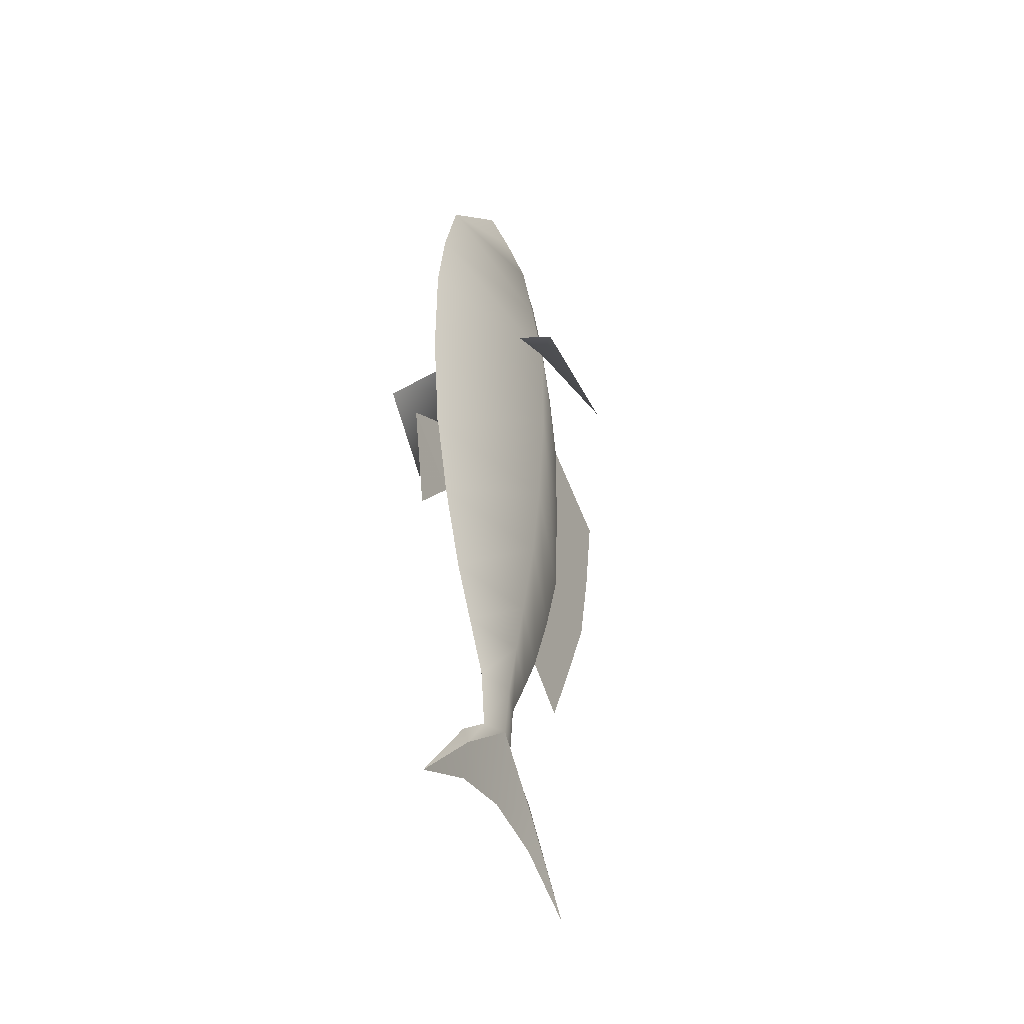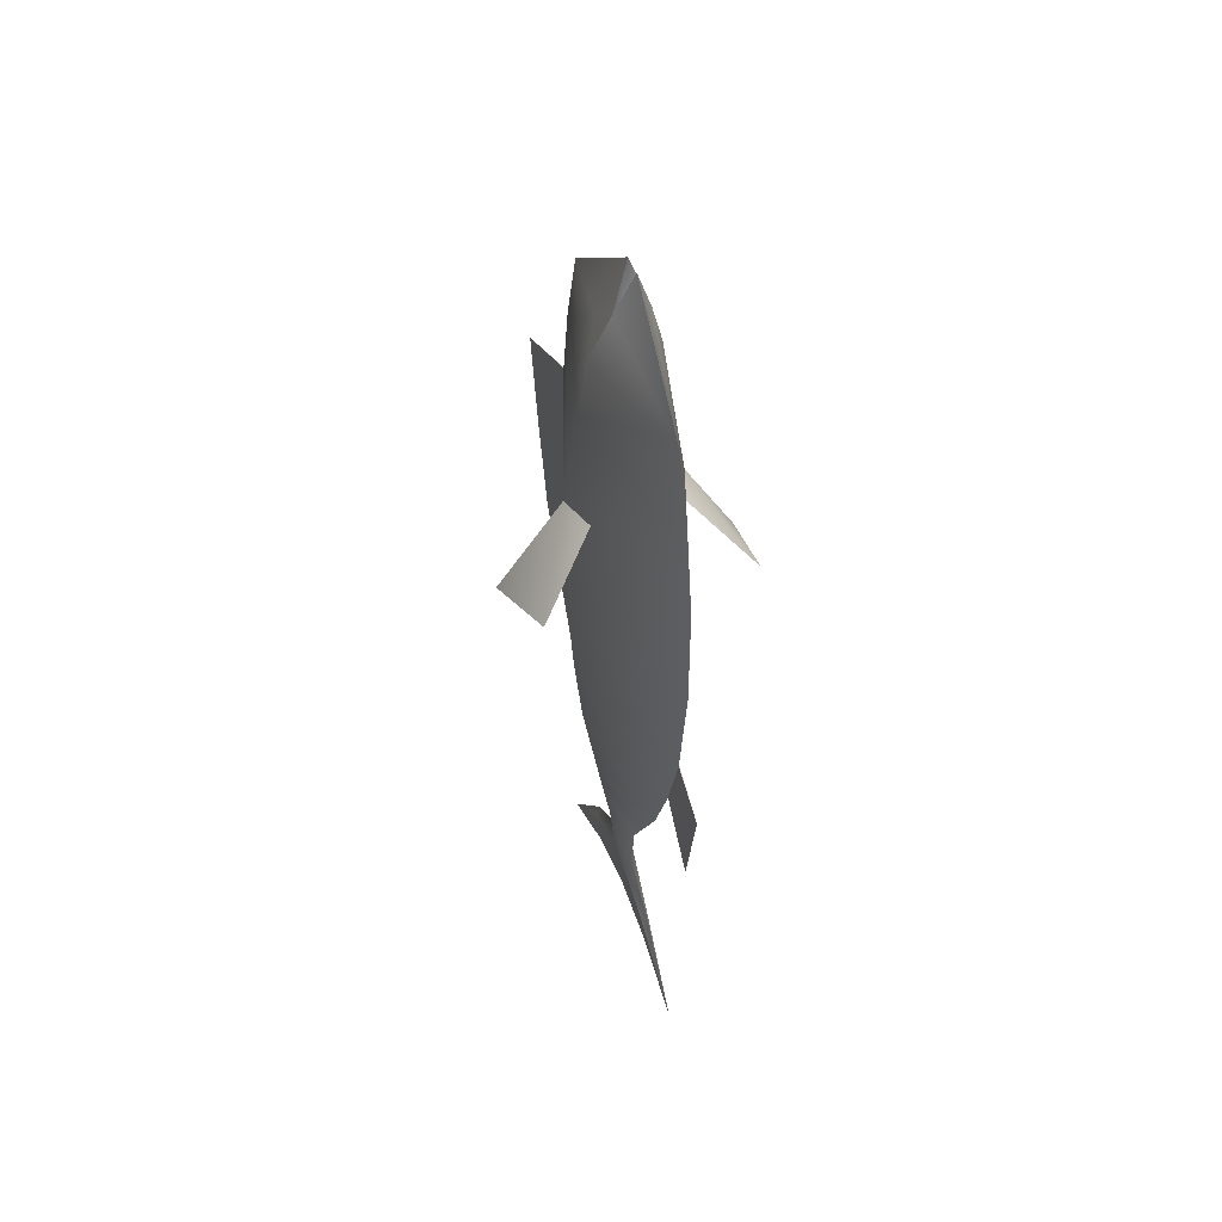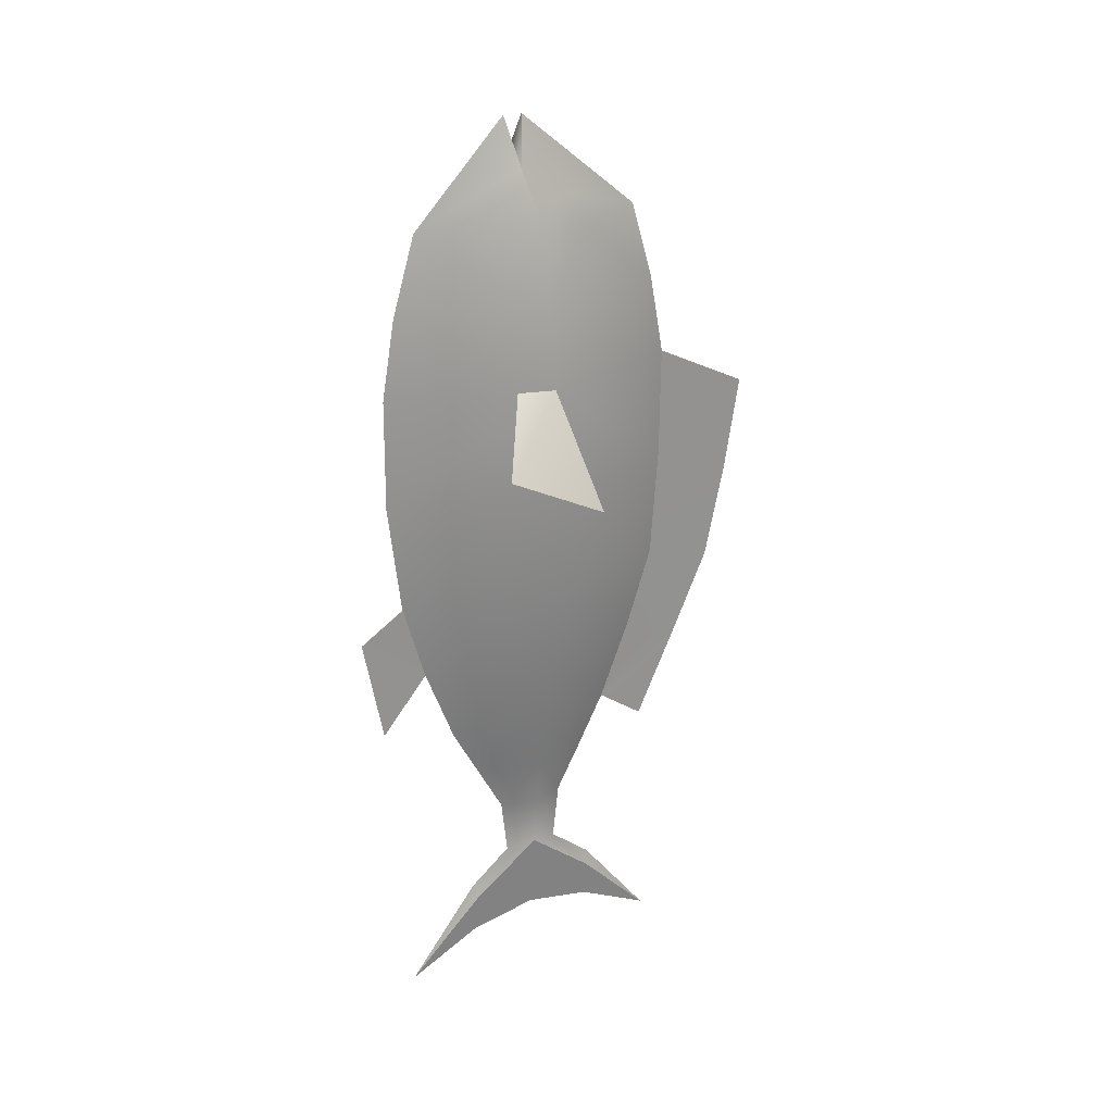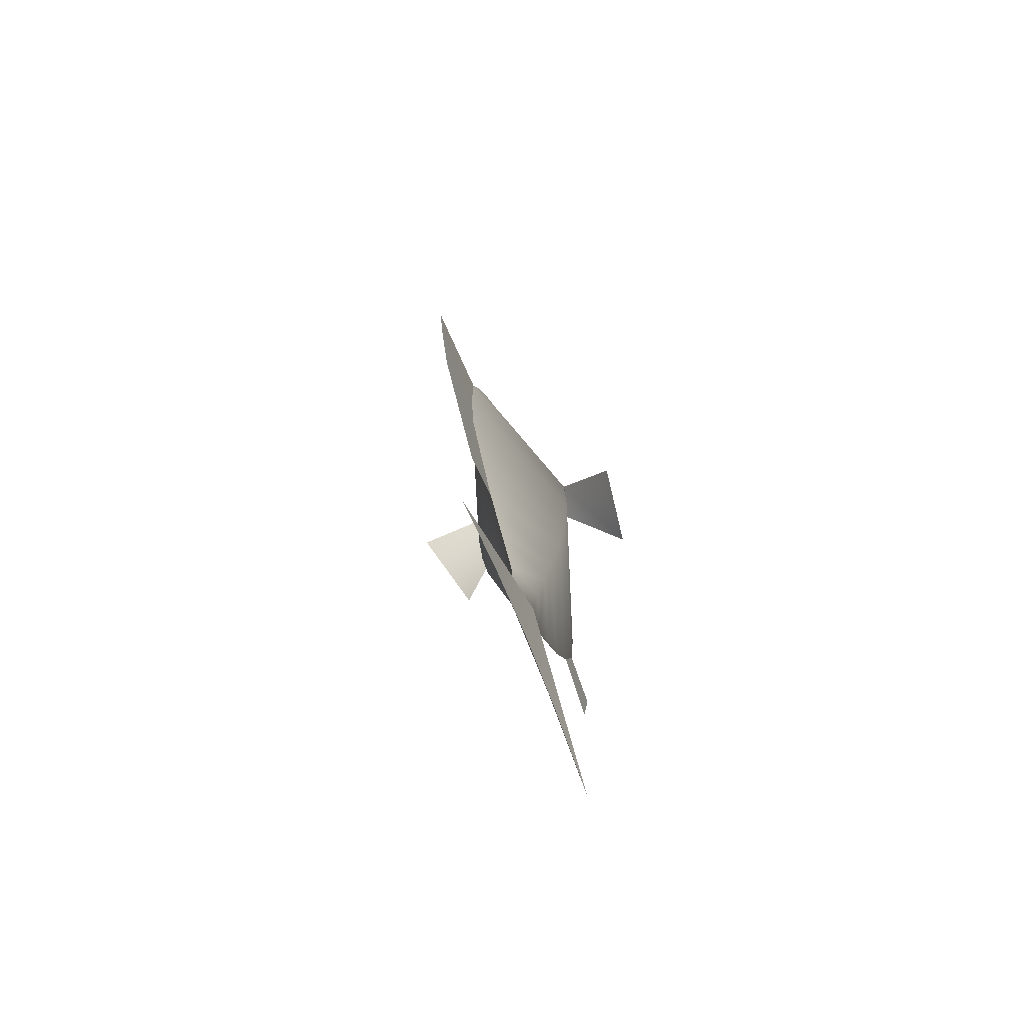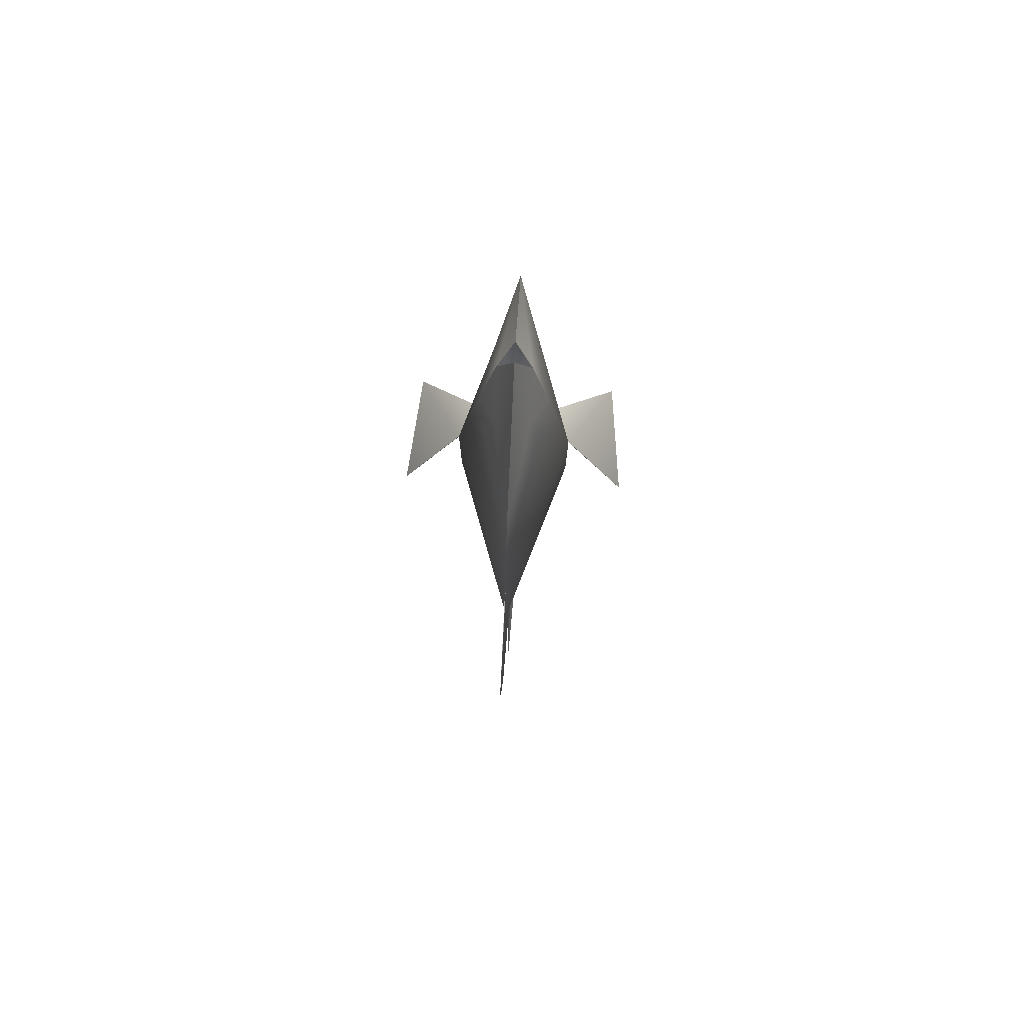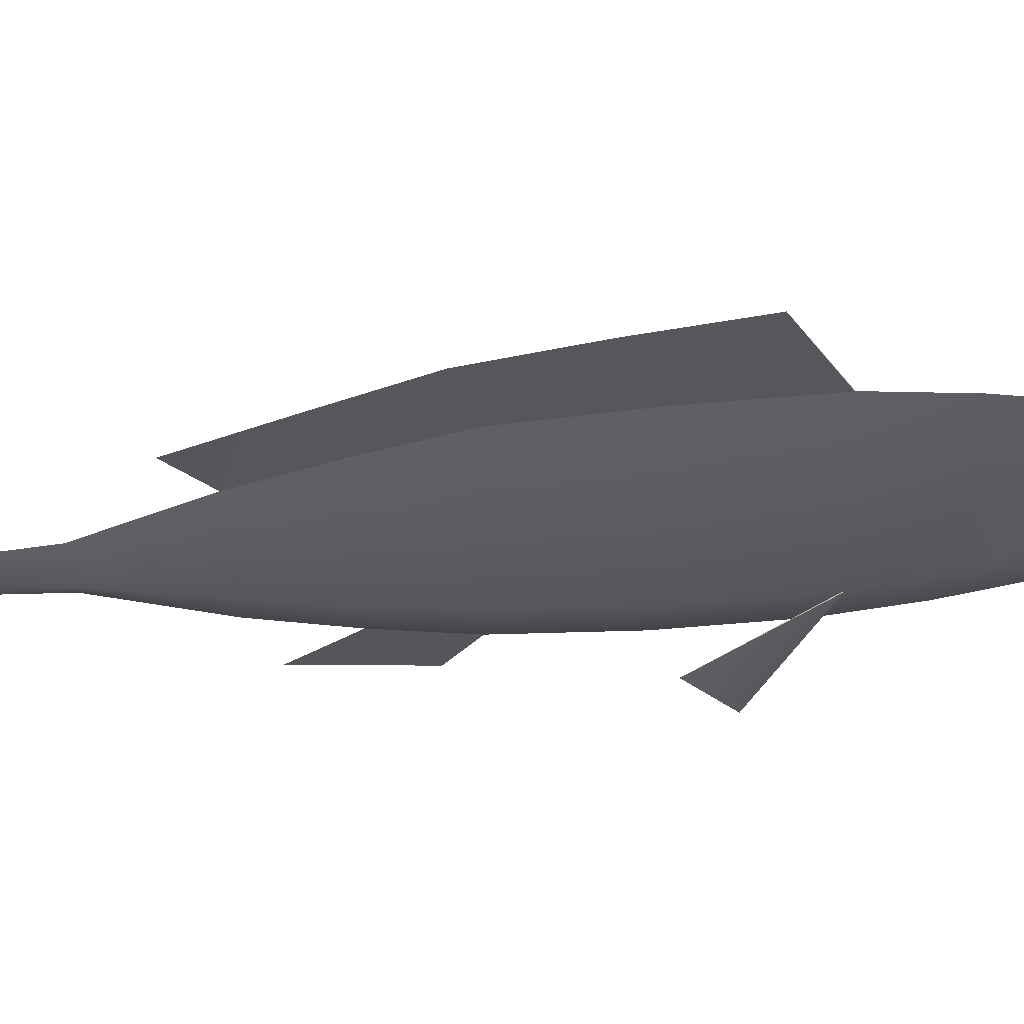
<metadata>
{"format":"obj","ext":"obj","renderer":"f3d","projection":"perspective","resolution":1024,"background":"white","views":[{"elev":-42.8,"azim":26.0,"up":"+Z"},{"elev":49.4,"azim":-20.1,"up":"+Z"},{"elev":23.8,"azim":59.5,"up":"+Z"},{"elev":-78.4,"azim":-157.8,"up":"+Z"},{"elev":78.2,"azim":-176.9,"up":"+Z"},{"elev":63.2,"azim":-94.7,"up":"+Y"}]}
</metadata>
<code>
v 1.619 6.272 5.19
v 2.915 4.106 3.26
v 3.323 6.845 1.978
v 1.624 6.272 5.13
v 1.257 5.257 5.17
v -3.323 6.845 1.978
v -1.619 6.272 5.19
v -1.624 6.272 5.13
v -1.257 5.257 5.17
v -2.915 4.106 3.26
v -0.1156 4.277 -11.83
v -0 5.433 -10.41
v -0.2513 6.277 -10.24
v 1.624 6.272 1.928
v -0 1.673 1.943
v -0.01005 2.07 -1.274
v 0.01005 10.58 -1.269
v -0.01005 10.84 1.948
v -1.624 6.272 1.928
v -1.619 6.272 5.16
v 1.433 6.272 -1.274
v -0 2.738 -3.566
v -1.211 6.272 -3.566
v -0 3.638 -5.858
v 0.01005 9.806 -3.561
v -0 8.876 -5.858
v 1.624 6.272 5.16
v -0 2.09 7.452
v -0 1.698 5.16
v -0 10.44 7.467
v -0.6132 7.745 9.518
v -0 9.766 9.744
v -1.277 6.272 7.467
v -0 2.779 9.744
v -0.8545 6.272 -5.858
v -0 4.437 -7.306
v -0 8.097 -7.321
v 0.6283 6.272 -7.306
v -0 7.303 -8.759
v -0 5.242 -8.759
v 0.7439 7.127 9.518
v 0.4725 7.127 10.28
v 0.94 6.272 9.744
v -0.4725 7.127 10.28
v -0.94 6.272 9.744
v -0.4876 5.855 11.27
v -0 5.573 12.64
v 0.4876 5.855 11.27
v -0.387 6.272 -8.759
v -0 7.112 -10.41
v 0.387 6.272 -8.759
v -0 6.136 12.64
v -0 8.363 -11.41
v 0.1156 8.263 -11.82
v -0 10.5 -14.09
v -0 2.04 -14.09
v 0.1156 4.277 -11.82
v -0 4.176 -11.41
v -0.1156 8.268 -11.83
v -0.3921 7.745 10.28
v -0 10.87 5.16
v 1.211 6.272 -3.566
v 0.8545 6.272 -5.858
v -1.433 6.272 -1.274
v -0.6283 6.272 -7.306
v 0.6132 7.745 9.518
v 1.277 6.272 7.467
v 0.2513 6.277 -10.24
v 0.3921 7.745 10.28
v -0.7439 7.127 9.518
v 0.1156 4.277 -11.82
v -0 2.04 -14.09
v -0 4.261 -13
v -0 10.5 -14.09
v 0.1156 8.263 -11.82
v -0 8.283 -13
v -0 6.272 -12.63
v 0.2513 6.277 -10.24
v 0.01005 10.58 -1.269
v -0 13.29 0.9779
v 0.01005 10.84 1.948
v -0 11.5 -4.32
v 0.01005 9.806 -3.561
v -0 13.76 3.763
v 0.01005 10.87 5.16
v -0 8.876 -5.858
v -0 10.29 -6.838
v -0 12.67 -1.807
v -0 0.7278 -2.108
v -0 2.738 -3.566
v 0.01005 2.07 -1.274
v -0 1.336 -5.21
v -0.1156 8.268 -11.83
v -0 6.272 -12.63
v -0.2513 6.277 -10.24
v -0.1156 4.277 -11.83
v -0 8.283 -13
v -0 10.5 -14.09
v -0 4.261 -13
v -0 2.04 -14.09
v -0 11.5 -4.32
v -0 8.876 -5.858
v -0.01508 9.811 -3.566
v -0.01005 10.87 5.16
v 0.01005 10.87 5.16
v -0 13.76 3.763
v -0.01005 10.84 1.948
v -0 10.29 -6.838
v -0 13.29 0.9779
v -0.01508 10.58 -1.269
v -0 12.67 -1.807
v -0 2.738 -3.566
v -0 0.7278 -2.108
v -0.01005 2.07 -1.274
v 0.01005 2.07 -1.274
v -0 1.336 -5.21
o TMD_object_#0,_VRAM_page_#26
g TMD_object_#0,_VRAM_page_#26
f 1 2 3
f 4 2 5
f 2 4 3
f 1 5 2
f 1 3 4
f 6 7 8
f 9 7 10
f 8 10 6
f 10 8 9
f 10 7 6
f 11 12 13
f 14 15 16
f 14 17 18
f 19 15 20
f 21 16 22
f 22 23 24
f 23 25 26
f 17 21 25
f 27 28 29
f 30 31 32
f 33 28 34
f 24 35 36
f 35 26 37
f 37 38 39
f 38 36 40
f 41 42 43
f 44 45 46
f 46 34 47
f 34 48 47
f 49 39 50
f 39 51 50
f 51 40 12
f 40 49 12
f 48 46 47
f 52 46 48
f 53 54 55
f 56 57 58
f 50 59 13
f 48 34 43
f 34 46 45
f 32 60 52
f 42 52 48
f 27 18 61
f 15 14 27
f 25 62 26
f 36 63 24
f 19 18 17
f 64 22 16
f 25 64 17
f 65 37 39
f 36 65 40
f 66 30 32
f 28 67 34
f 20 30 61
f 28 20 29
f 16 15 19
f 22 24 62
f 37 26 63
f 30 27 61
f 18 20 61
f 54 50 68
f 12 57 68
f 59 53 55
f 58 11 56
f 31 60 32
f 69 66 32
f 42 41 66
f 70 44 31
f 70 33 45
f 52 60 44
f 52 44 46
f 33 70 31
f 33 31 30
f 45 44 70
f 52 69 32
f 52 42 69
f 43 42 48
f 30 66 67
f 67 41 43
f 67 66 41
f 31 44 60
f 42 66 69
f 57 12 58
f 50 54 53
f 20 18 19
f 27 30 67
f 37 63 38
f 62 24 63
f 16 19 64
f 20 28 33
f 30 20 33
f 34 67 43
f 40 65 49
f 65 39 49
f 64 25 23
f 22 64 23
f 19 17 64
f 63 36 38
f 26 62 63
f 15 27 29
f 18 27 14
f 59 50 53
f 12 49 13
f 51 12 68
f 50 51 68
f 49 50 13
f 38 40 51
f 39 38 51
f 35 37 65
f 36 35 65
f 33 34 45
f 28 27 67
f 25 21 62
f 23 26 35
f 24 23 35
f 21 22 62
f 20 15 29
f 17 14 21
f 14 16 21
f 12 11 58
f 71 72 73
f 74 75 76
f 77 75 78
f 71 77 78
f 77 71 73
f 75 77 76
f 79 80 81
f 82 79 83
f 81 84 85
f 86 87 82
f 86 82 83
f 84 81 80
f 80 79 88
f 82 88 79
f 89 90 91
f 90 89 92
f 93 94 95
f 94 96 95
f 97 93 98
f 96 99 100
f 96 94 99
f 94 93 97
f 101 102 103
f 104 105 106
f 106 107 104
f 102 101 108
f 107 106 109
f 101 110 111
f 107 109 110
f 110 109 111
f 110 101 103
f 112 113 114
f 115 114 113
f 112 116 113

</code>
